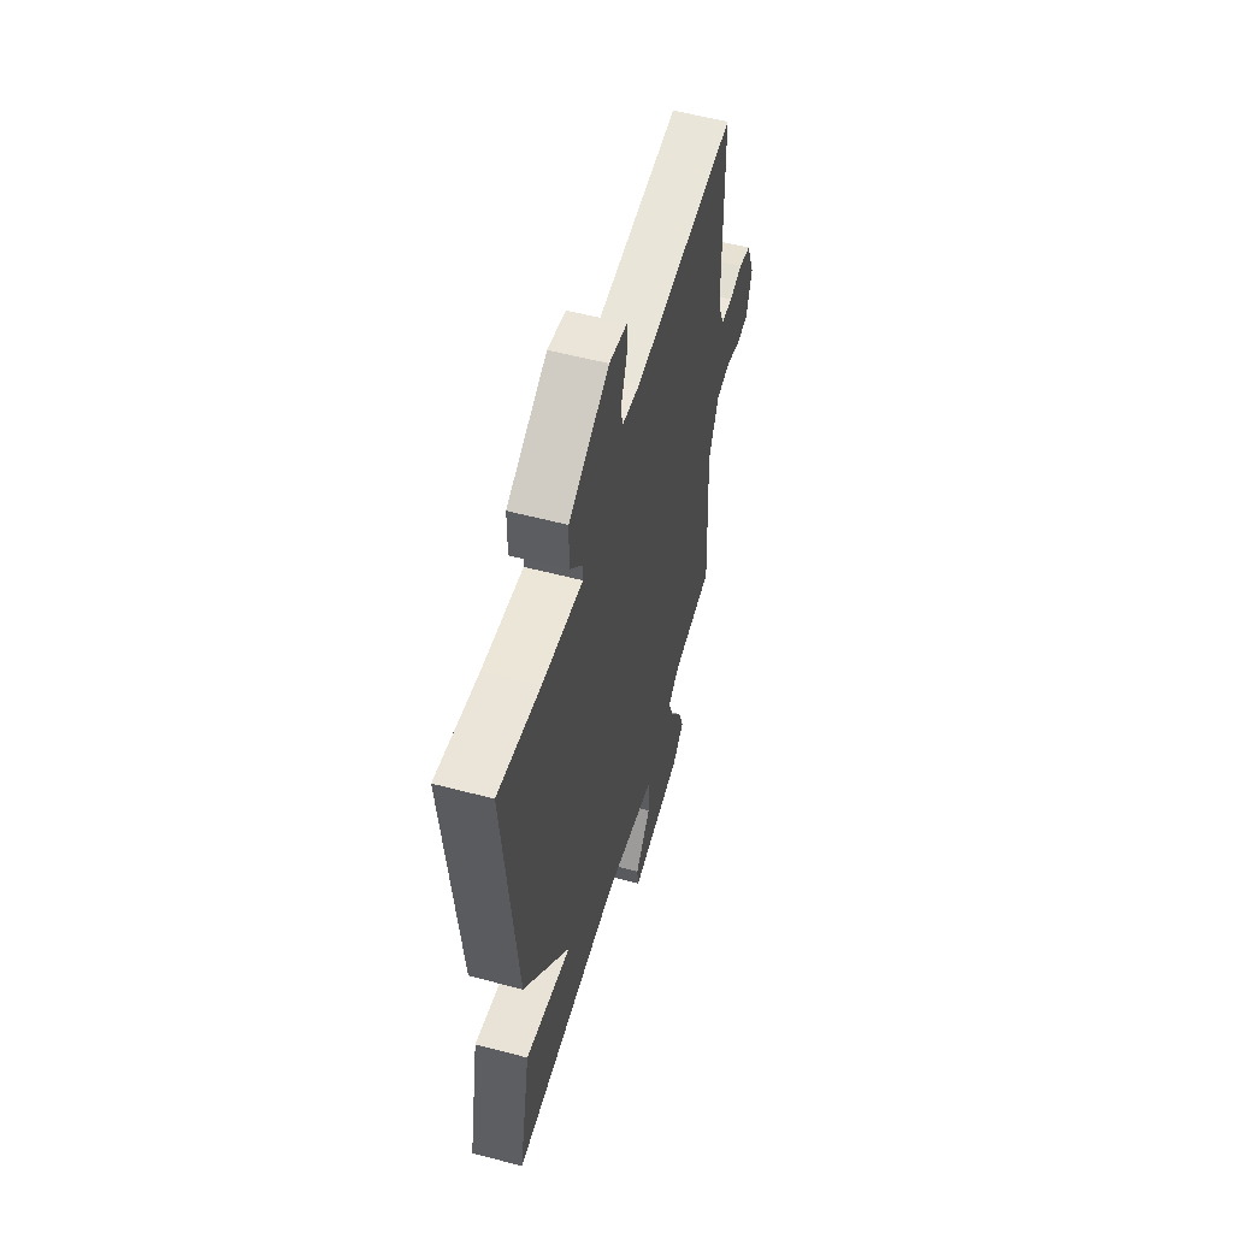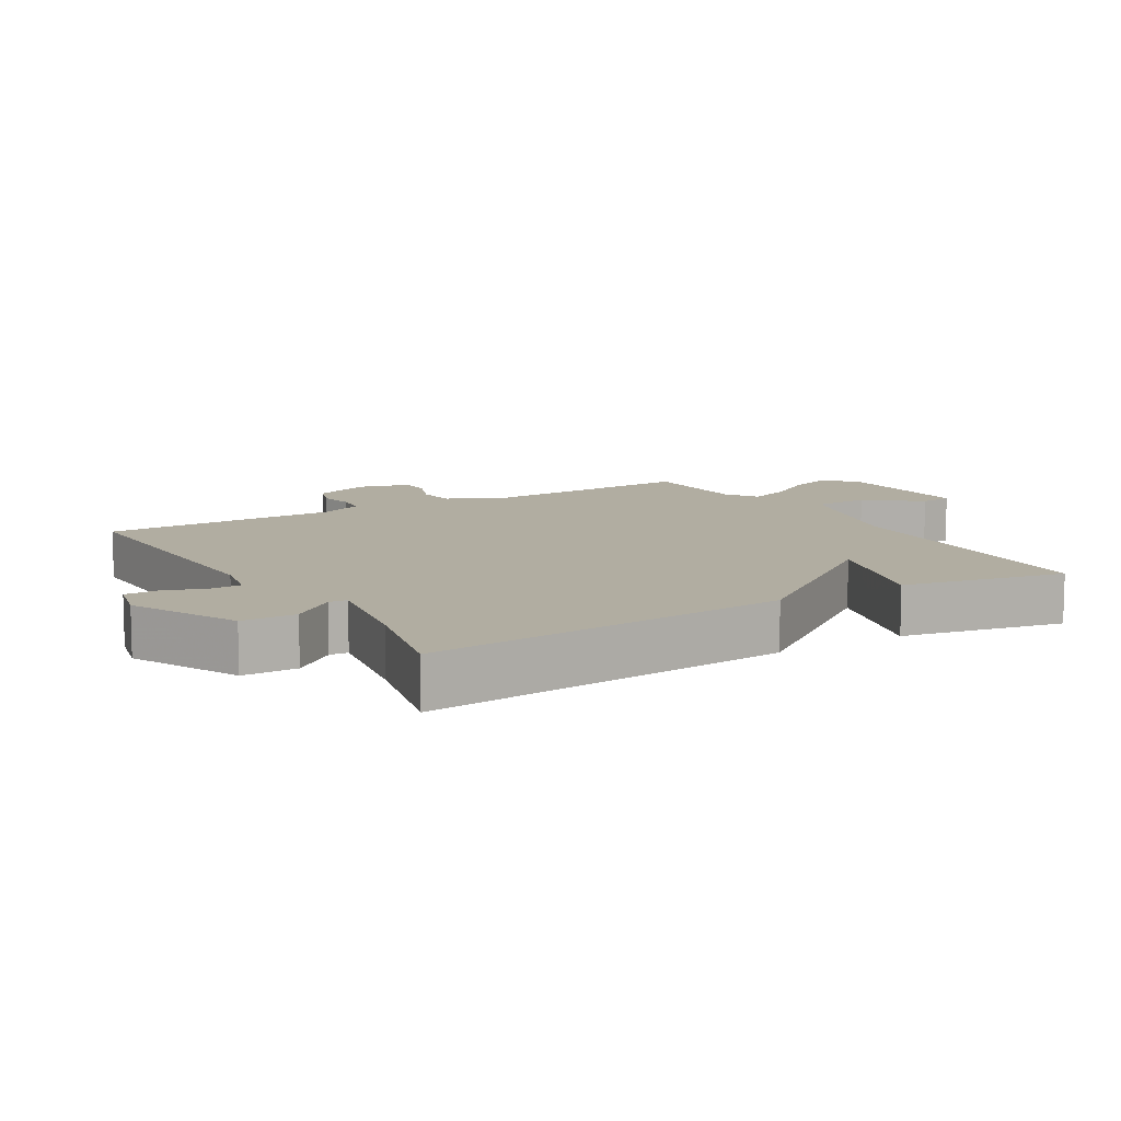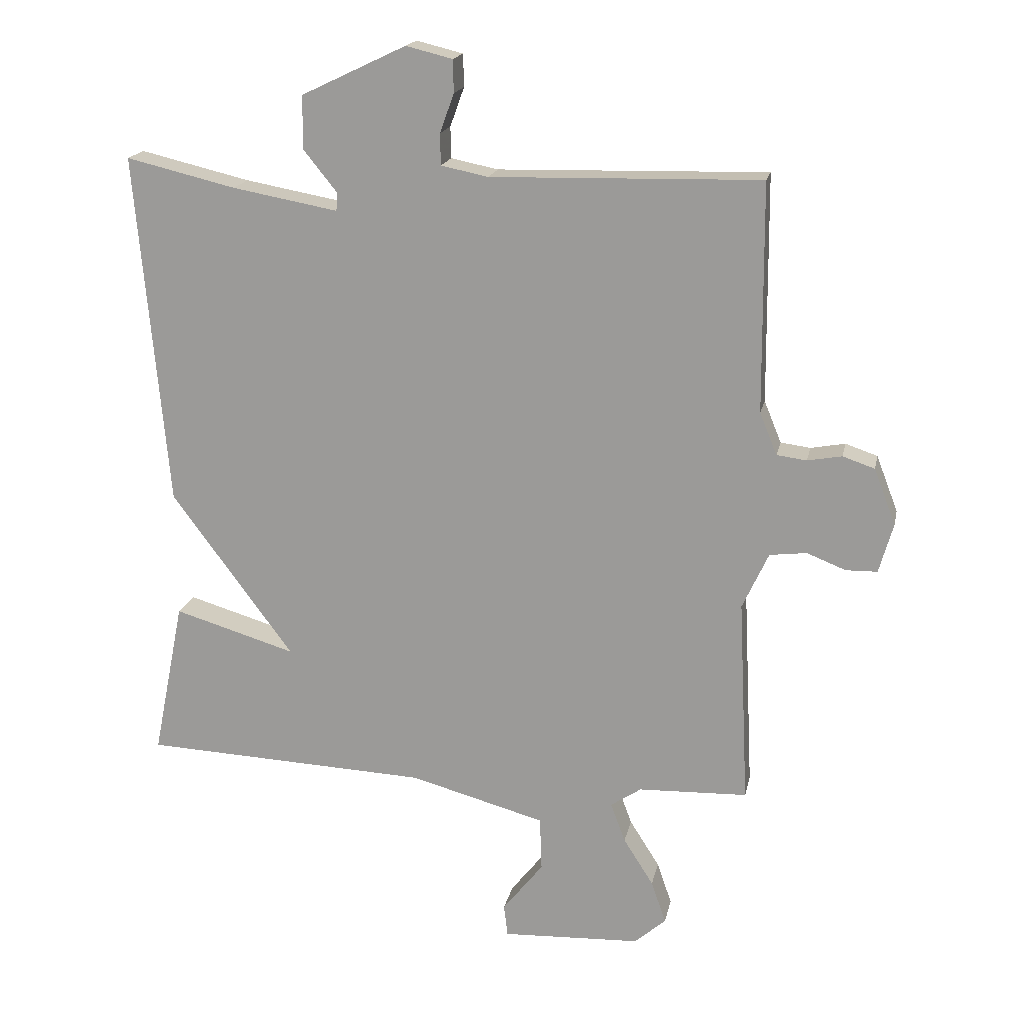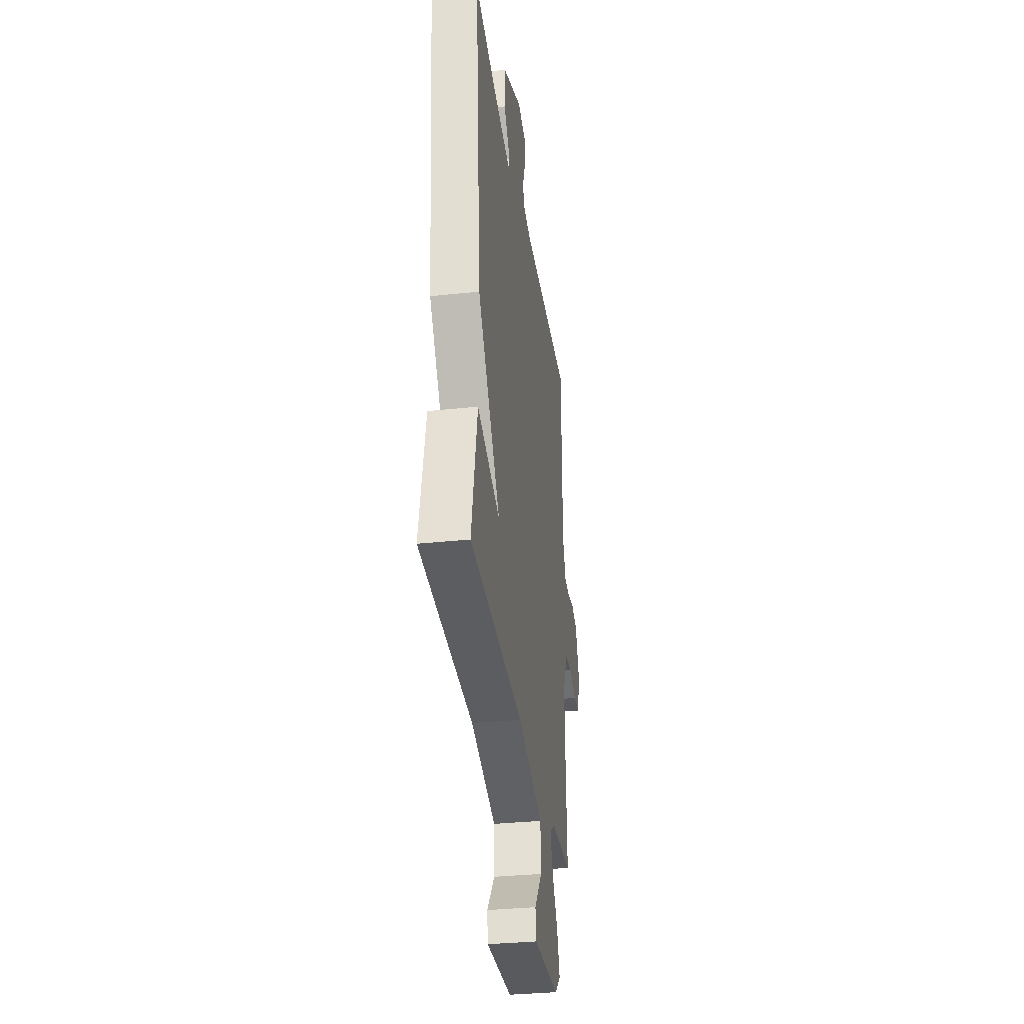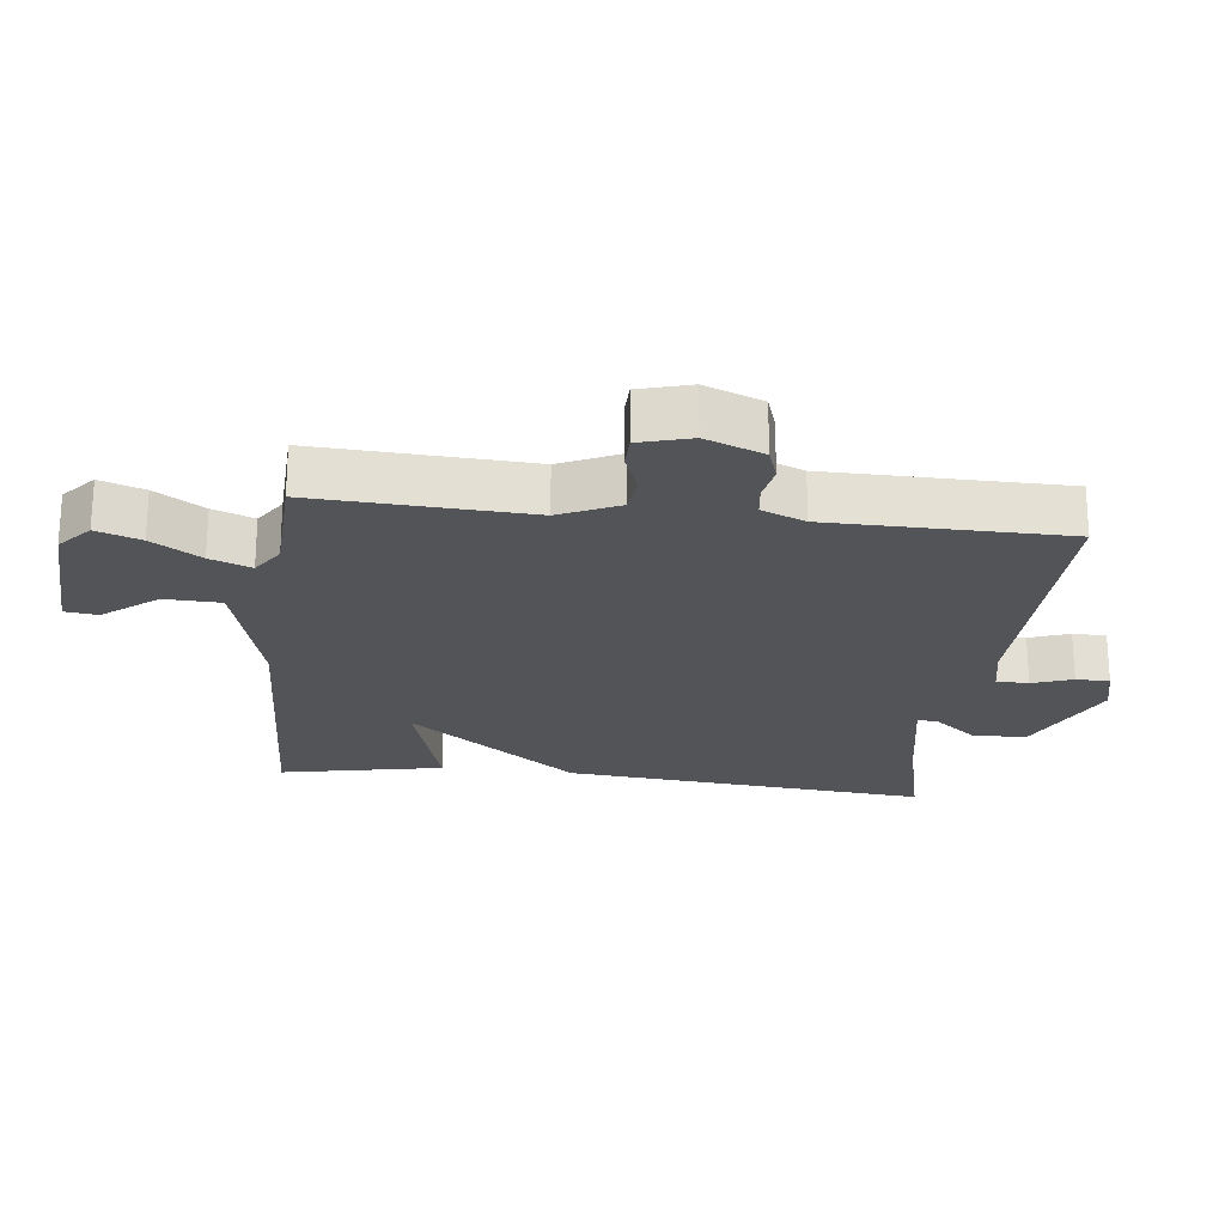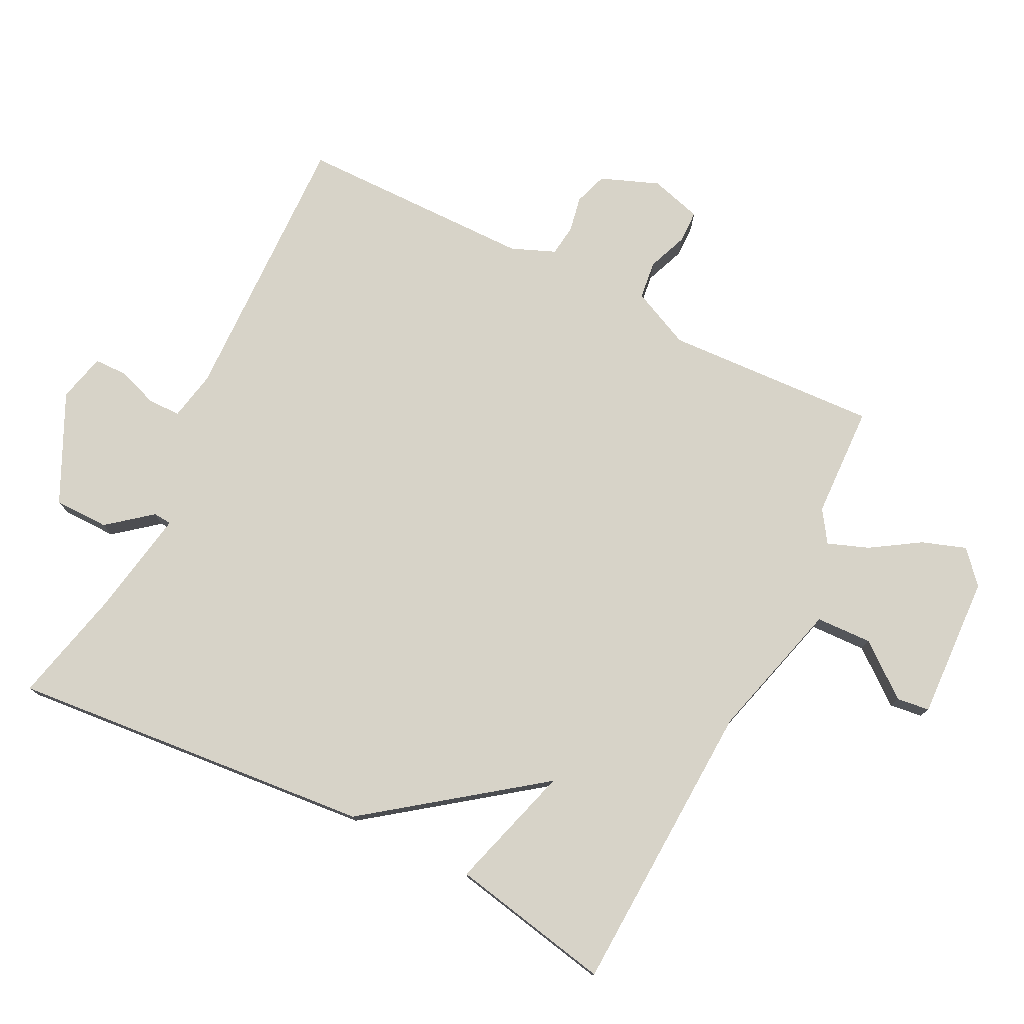
<metadata>
{"format":"obj","ext":"obj","renderer":"f3d","projection":"perspective","resolution":1024,"background":"white","views":[{"elev":56.6,"azim":105.4,"up":"+Z"},{"elev":10.3,"azim":59.1,"up":"+Y"},{"elev":18.0,"azim":-168.4,"up":"+Z"},{"elev":-33.6,"azim":98.3,"up":"+Z"},{"elev":-23.0,"azim":-96.7,"up":"+Y"},{"elev":77.0,"azim":116.5,"up":"+Y"}]}
</metadata>
<code>
v 0.5 0.07 0.5
v 0.451 0.07 -0.054
v 0.26 0.07 -0.311
v 0.451 0.07 -0.254
v 0.5 0.07 -0.5
v 0.05 0.07 -0.52
v -0.162 0.07 -0.578
v -0.165 0.07 -0.663
v -0.101 0.07 -0.744
v -0.107 0.07 -0.794
v -0.325 0.07 -0.784
v -0.374 0.07 -0.741
v -0.351 0.07 -0.674
v -0.304 0.07 -0.6
v -0.281 0.07 -0.538
v -0.329 0.07 -0.506
v -0.5 0.07 -0.5
v -0.484 0.07 -0.176
v -0.525 0.07 -0.087
v -0.583 0.07 -0.08
v -0.644 0.07 -0.104
v -0.693 0.07 -0.103
v -0.715 0.07 -0.025
v -0.681 0.07 0.063
v -0.631 0.07 0.08
v -0.577 0.07 0.07
v -0.53 0.07 0.076
v -0.503 0.07 0.142
v -0.5 0.07 0.5
v -0.078 0.07 0.49
v -0.004 0.07 0.505
v -0.003 0.07 0.554
v -0.025 0.07 0.615
v -0.024 0.07 0.666
v 0.049 0.07 0.684
v 0.213 0.07 0.606
v 0.214 0.07 0.523
v 0.161 0.07 0.457
v 0.163 0.07 0.429
v 0.328 0.07 0.459
v 0.5 0 0.5
v 0.451 0 -0.054
v 0.26 0 -0.311
v 0.451 0 -0.254
v 0.5 0 -0.5
v 0.05 0 -0.52
v -0.162 0 -0.578
v -0.165 0 -0.663
v -0.101 0 -0.744
v -0.107 0 -0.794
v -0.325 0 -0.784
v -0.374 0 -0.741
v -0.351 0 -0.674
v -0.304 0 -0.6
v -0.281 0 -0.538
v -0.329 0 -0.506
v -0.5 0 -0.5
v -0.484 0 -0.176
v -0.525 0 -0.087
v -0.583 0 -0.08
v -0.644 0 -0.104
v -0.693 0 -0.103
v -0.715 0 -0.025
v -0.681 0 0.063
v -0.631 0 0.08
v -0.577 0 0.07
v -0.53 0 0.076
v -0.503 0 0.142
v -0.5 0 0.5
v -0.078 0 0.49
v -0.004 0 0.505
v -0.003 0 0.554
v -0.025 0 0.615
v -0.024 0 0.666
v 0.049 0 0.684
v 0.213 0 0.606
v 0.214 0 0.523
v 0.161 0 0.457
v 0.163 0 0.429
v 0.328 0 0.459
f 36 37 38
f 35 36 38
f 34 35 38
f 33 34 38
f 32 33 38
f 31 32 38 39
f 30 31 39
f 28 29 30 39
f 27 28 39 40
f 24 25 26
f 23 24 26
f 22 23 26
f 21 22 26
f 20 21 26
f 19 20 26 27
f 1 2 3
f 40 1 3
f 27 40 3
f 19 27 3
f 18 19 3
f 12 13 14
f 11 12 14
f 10 11 14
f 9 10 14
f 8 9 14
f 7 8 14 15
f 6 7 15 16
f 5 6 16
f 4 5 16
f 3 4 16
f 3 16 17 18
f 78 77 76
f 78 76 75
f 78 75 74
f 78 74 73
f 78 73 72
f 79 78 72 71
f 79 71 70
f 79 70 69 68
f 80 79 68 67
f 66 65 64
f 66 64 63
f 66 63 62
f 66 62 61
f 66 61 60
f 67 66 60 59
f 43 42 41
f 43 41 80
f 43 80 67
f 43 67 59
f 43 59 58
f 54 53 52
f 54 52 51
f 54 51 50
f 54 50 49
f 54 49 48
f 55 54 48 47
f 56 55 47 46
f 56 46 45
f 56 45 44
f 56 44 43
f 58 57 56 43
f 1 41 42 2
f 2 42 43 3
f 3 43 44 4
f 4 44 45 5
f 5 45 46 6
f 6 46 47 7
f 7 47 48 8
f 8 48 49 9
f 9 49 50 10
f 10 50 51 11
f 11 51 52 12
f 12 52 53 13
f 13 53 54 14
f 14 54 55 15
f 15 55 56 16
f 16 56 57 17
f 17 57 58 18
f 18 58 59 19
f 19 59 60 20
f 20 60 61 21
f 21 61 62 22
f 22 62 63 23
f 23 63 64 24
f 24 64 65 25
f 25 65 66 26
f 26 66 67 27
f 27 67 68 28
f 28 68 69 29
f 29 69 70 30
f 30 70 71 31
f 31 71 72 32
f 32 72 73 33
f 33 73 74 34
f 34 74 75 35
f 35 75 76 36
f 36 76 77 37
f 37 77 78 38
f 38 78 79 39
f 39 79 80 40
f 40 80 41 1

</code>
